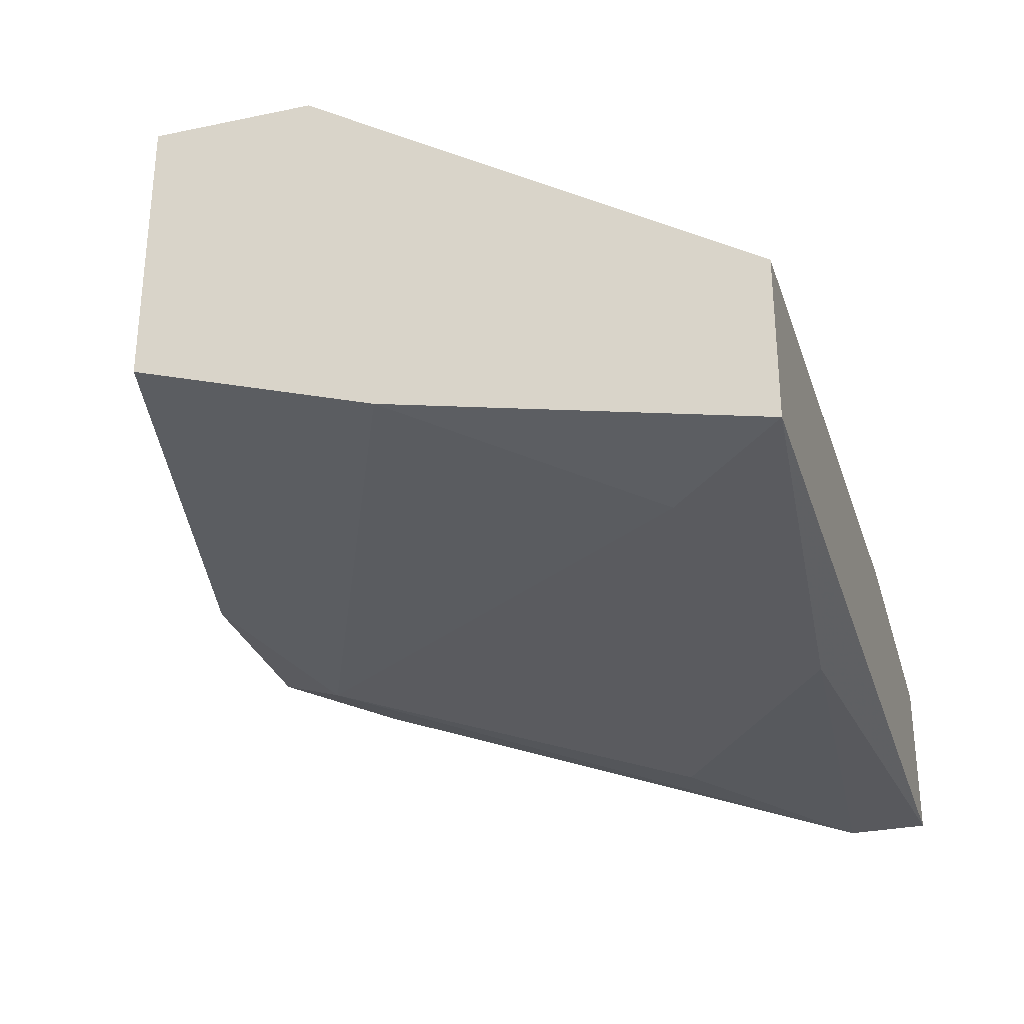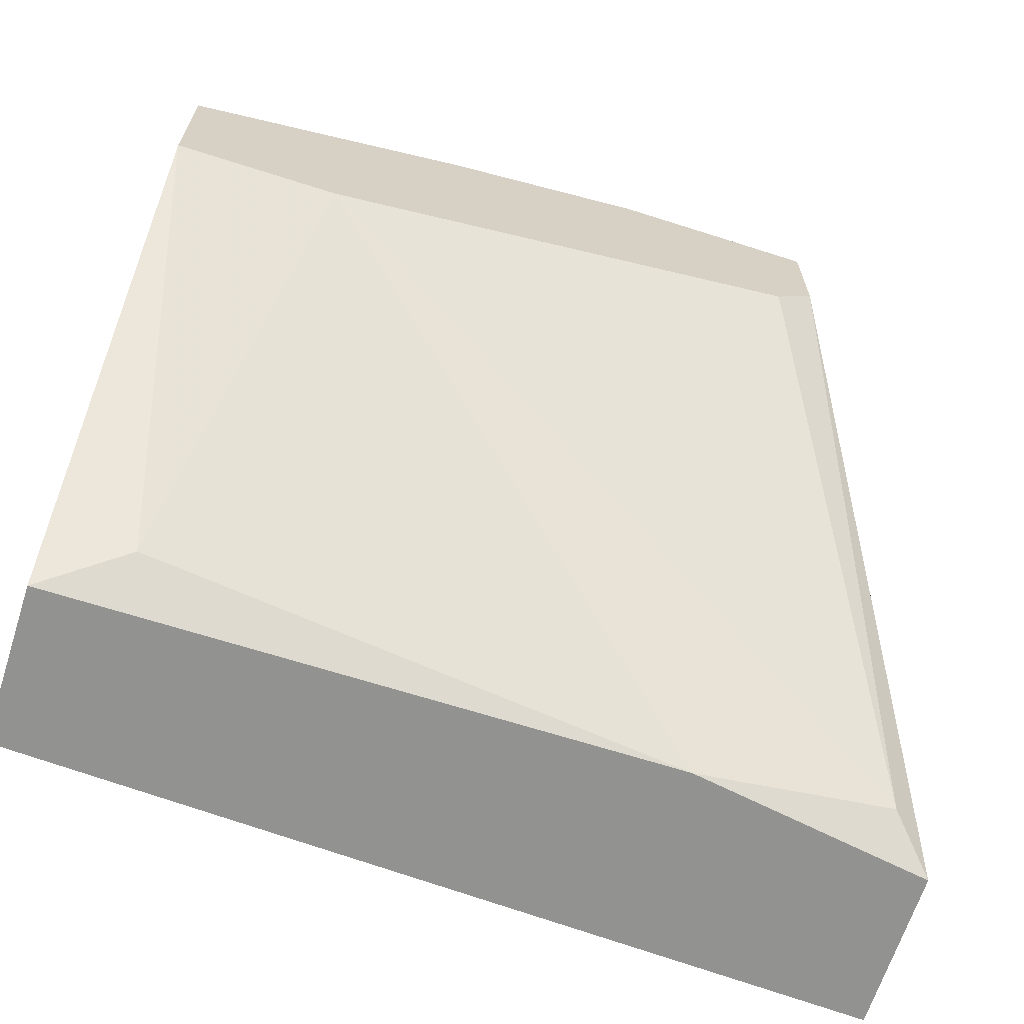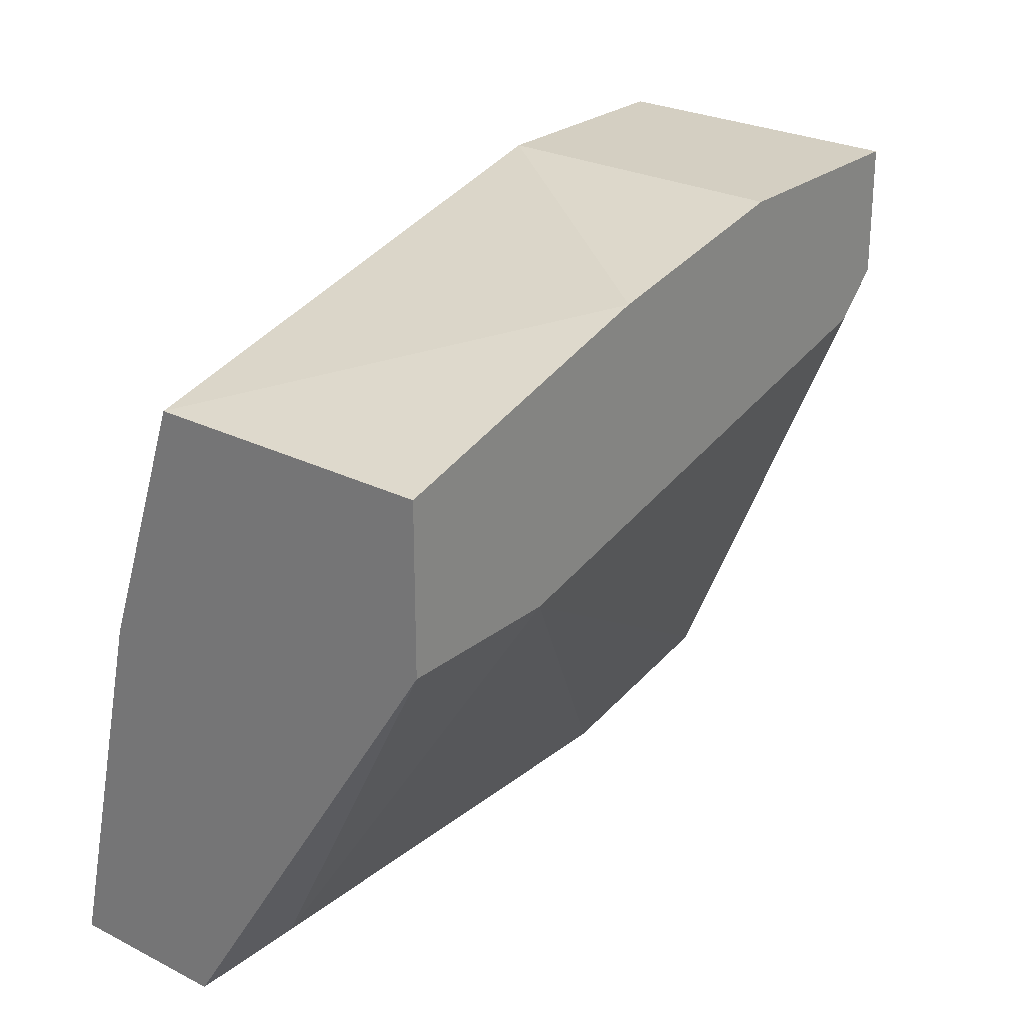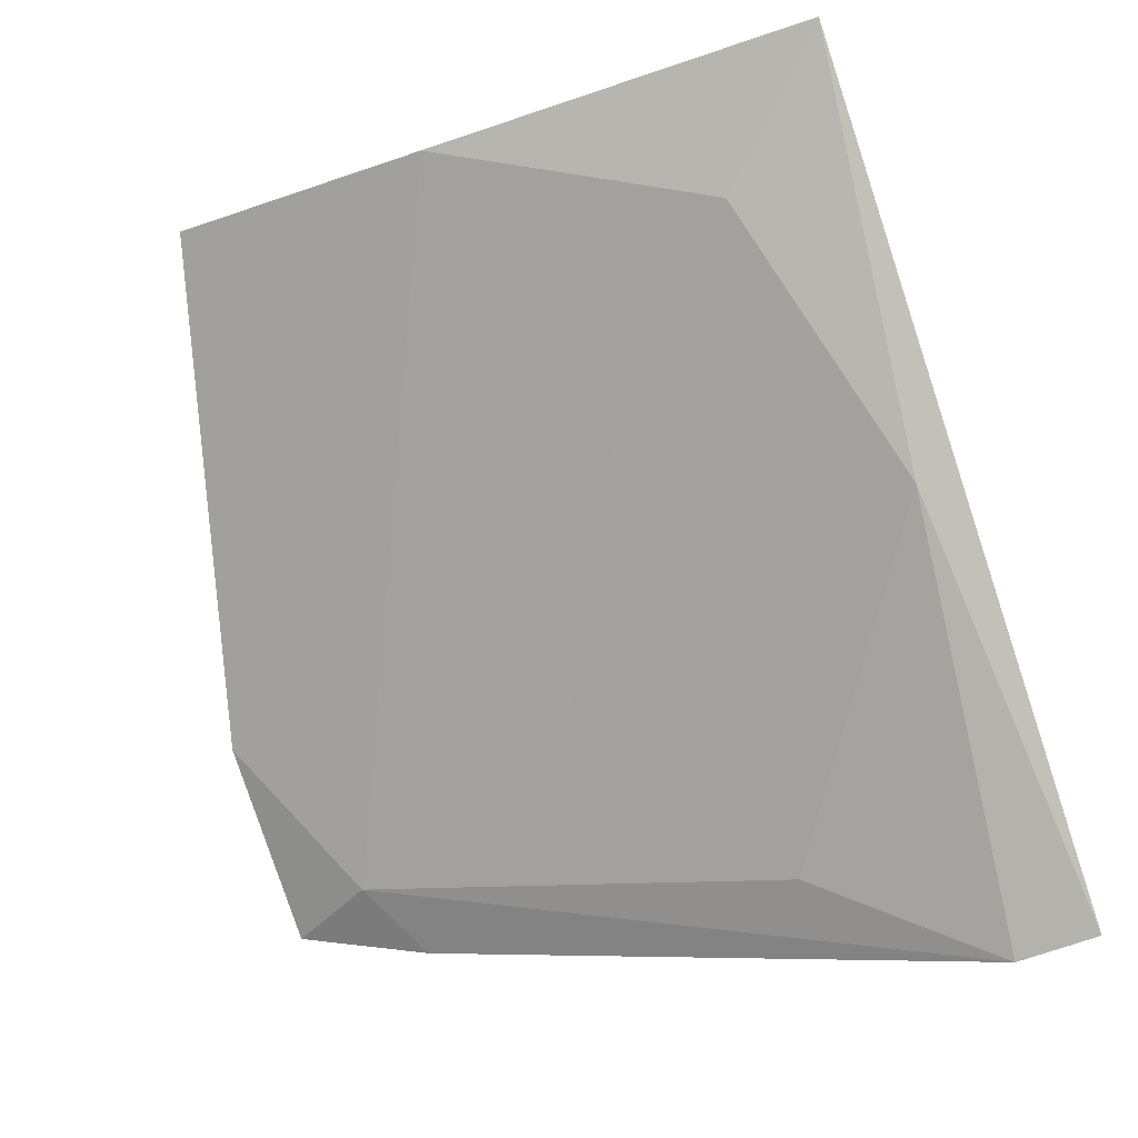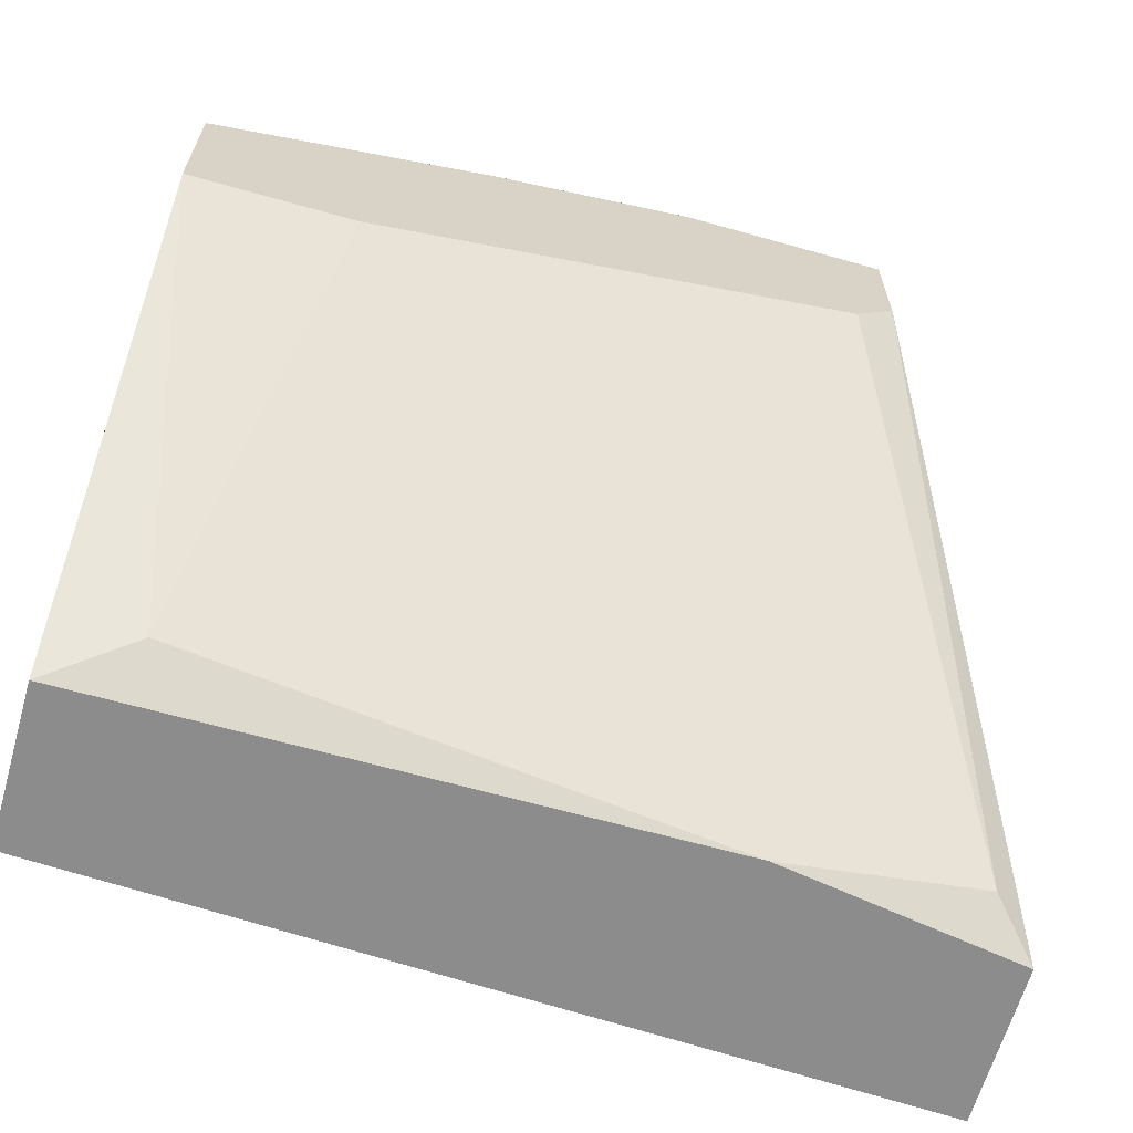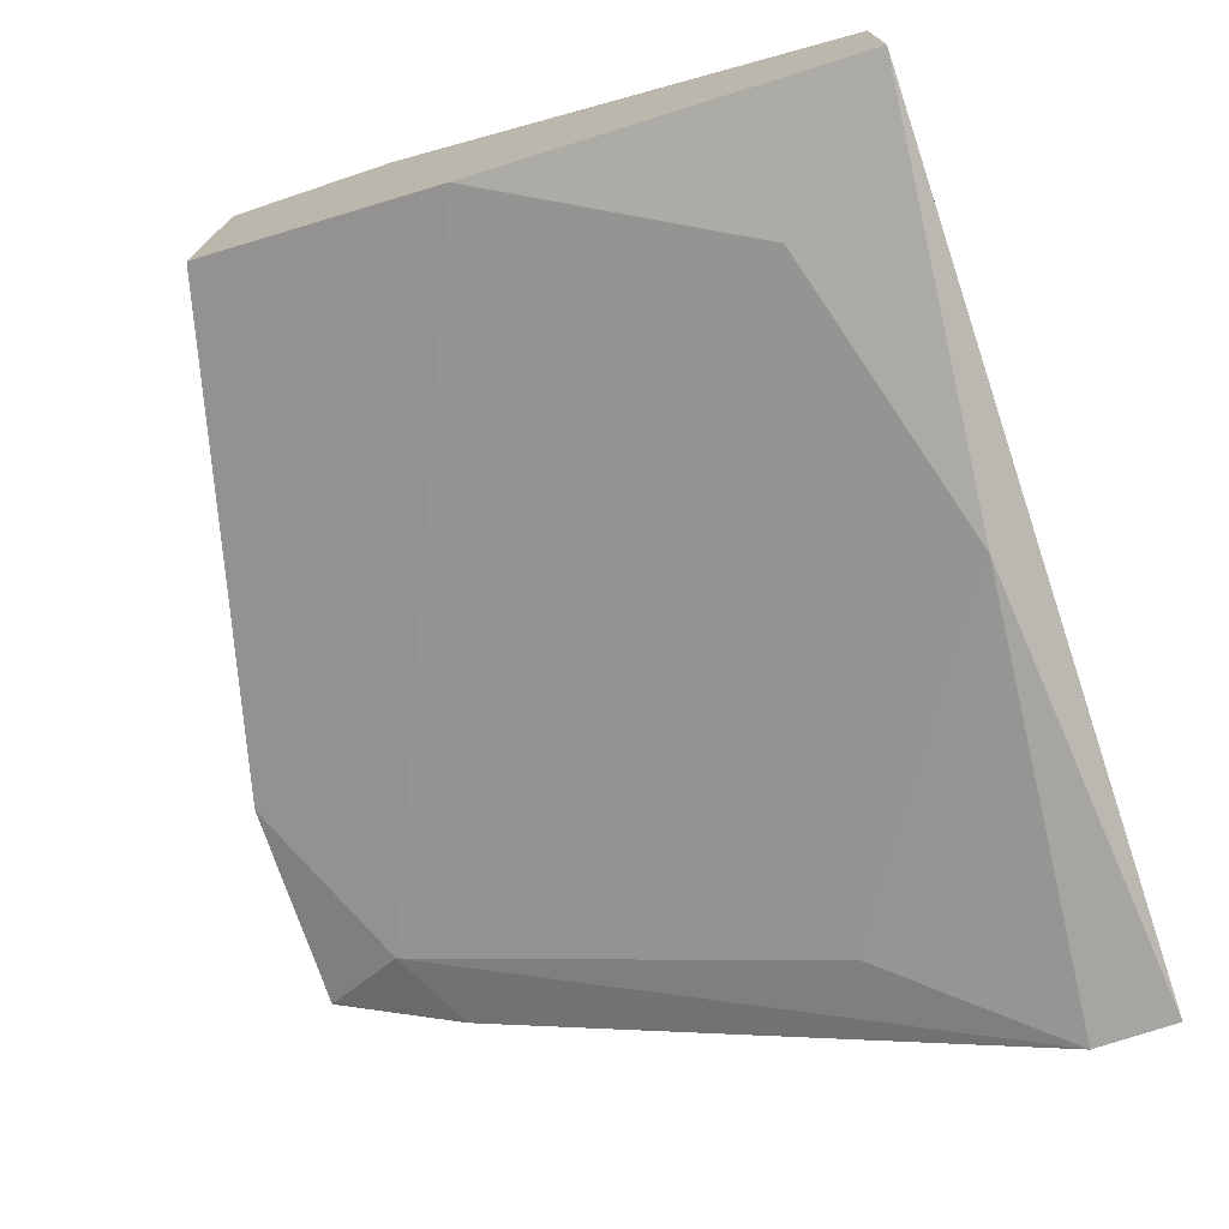
<metadata>
{"format":"obj","ext":"obj","renderer":"f3d","projection":"perspective","resolution":1024,"background":"white","views":[{"elev":-29.8,"azim":-73.1,"up":"+Z"},{"elev":-66.2,"azim":-17.8,"up":"+Y"},{"elev":25.7,"azim":-51.1,"up":"+Y"},{"elev":-79.5,"azim":-71.8,"up":"+Z"},{"elev":-64.2,"azim":-15.9,"up":"+Y"},{"elev":-73.6,"azim":-71.5,"up":"+Z"}]}
</metadata>
<code>
v -0.000819 0.01393 0.004695
v 0.003807 0.0255 0.007782
v 0.003807 0.02396 0.01395
v -0.003133 0.02627 0.01395
v -0.006993 0.01393 0.009324
v 0.007666 0.01316 0.007782
v 0.007666 0.01316 0.004695
v 0.007666 0.0147 0.007782
v 0.007666 0.0147 0.004695
v 0.006893 0.01393 0.008553
v -0.008536 0.02165 0.01395
v -0.008536 0.01316 0.008553
v -0.008536 0.01316 0.005467
v -0.008536 0.0201 0.00701
v -0.008536 0.02473 0.008553
v -0.008536 0.02473 0.01395
v 0.000721 0.02705 0.008553
v 0.000721 0.02705 0.01395
v 0.004579 0.02705 0.008553
v 0.004579 0.02705 0.01395
v 0.004579 0.02473 0.01395
v 0.00535 0.01779 0.005467
v 0.00535 0.02473 0.007782
v -0.005448 0.02165 0.01395
v -0.006221 0.01547 0.005467
v 0.003036 0.01316 0.008553
f 10 6 21
f 11 15 12
f 11 20 16
f 15 11 16
f 17 20 19
f 12 15 13
f 20 11 3
f 9 8 7
f 12 13 7
f 12 7 26
f 17 15 4
f 16 20 4
f 15 16 4
f 17 19 2
f 3 11 24
f 10 3 24
f 26 10 24
f 13 25 1
f 9 7 1
f 7 13 1
f 25 2 1
f 11 12 5
f 12 26 5
f 24 11 5
f 26 24 5
f 20 8 23
f 8 9 23
f 19 20 23
f 9 2 23
f 2 19 23
f 8 20 6
f 7 8 6
f 10 26 6
f 26 7 6
f 15 17 14
f 25 13 14
f 13 15 14
f 17 2 14
f 2 25 14
f 20 17 18
f 4 20 18
f 17 4 18
f 2 9 22
f 9 1 22
f 1 2 22
f 20 3 21
f 3 10 21
f 6 20 21

</code>
